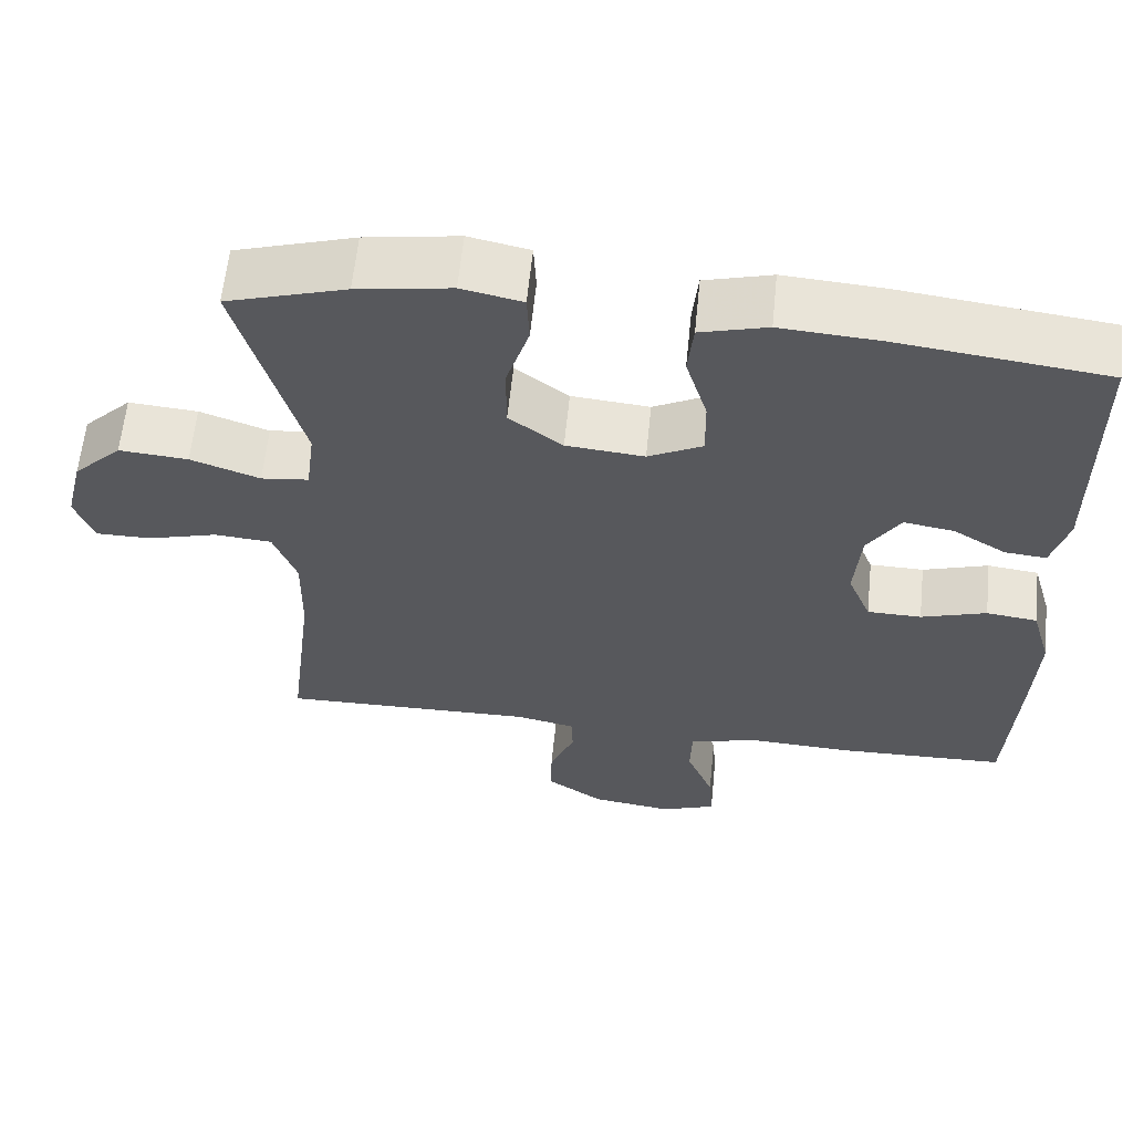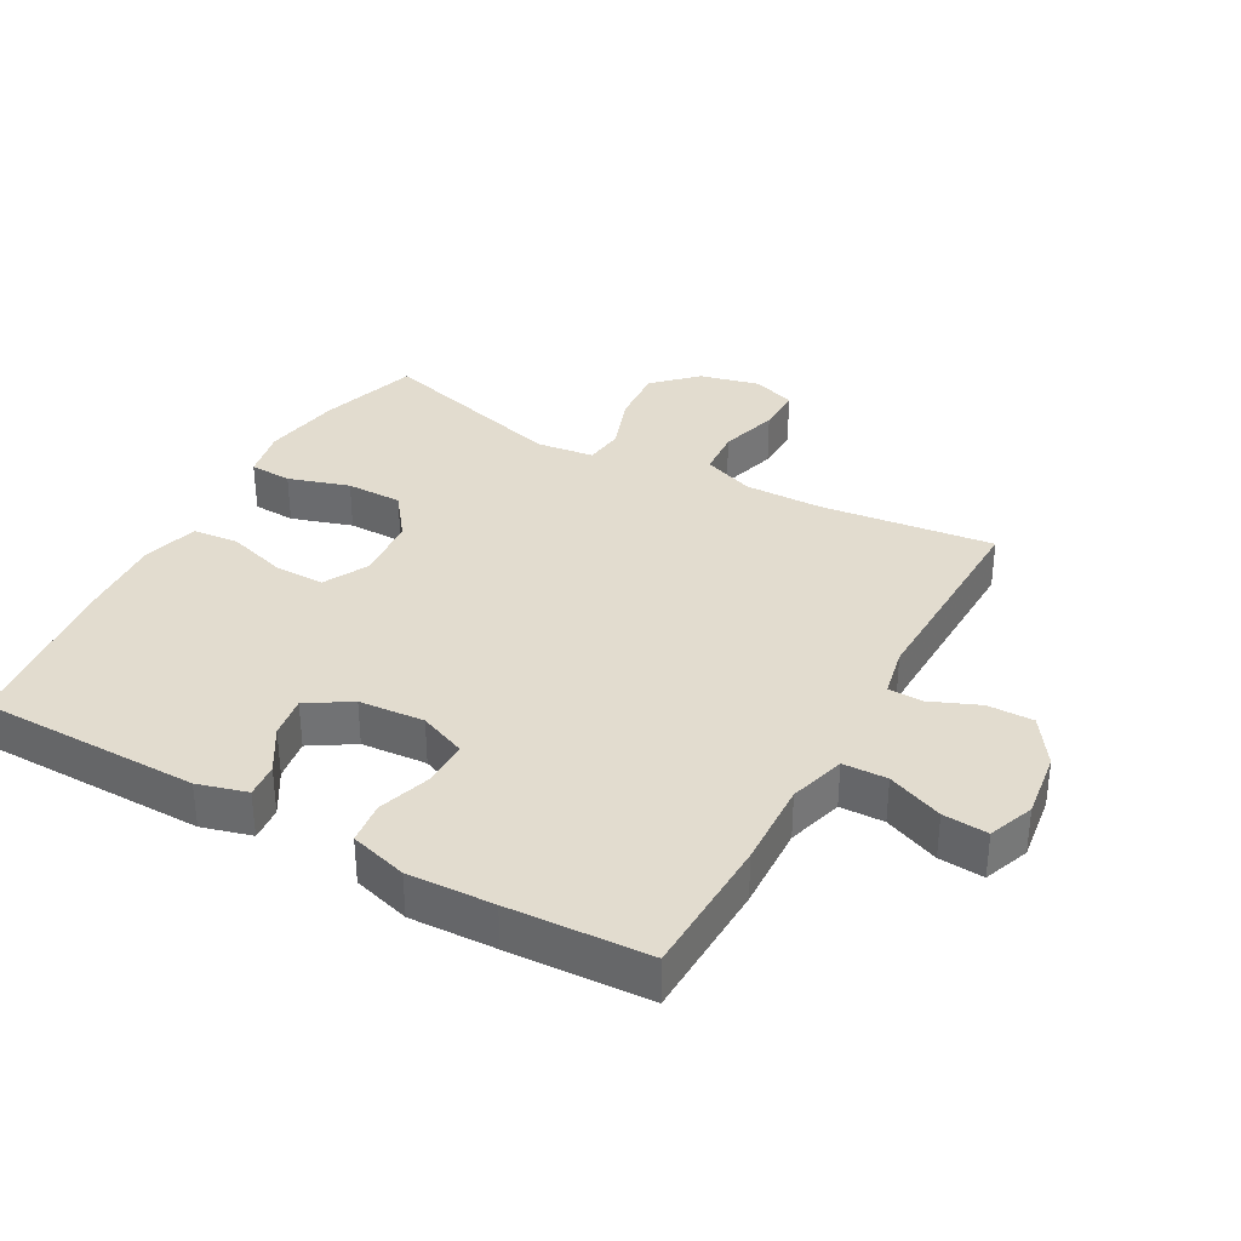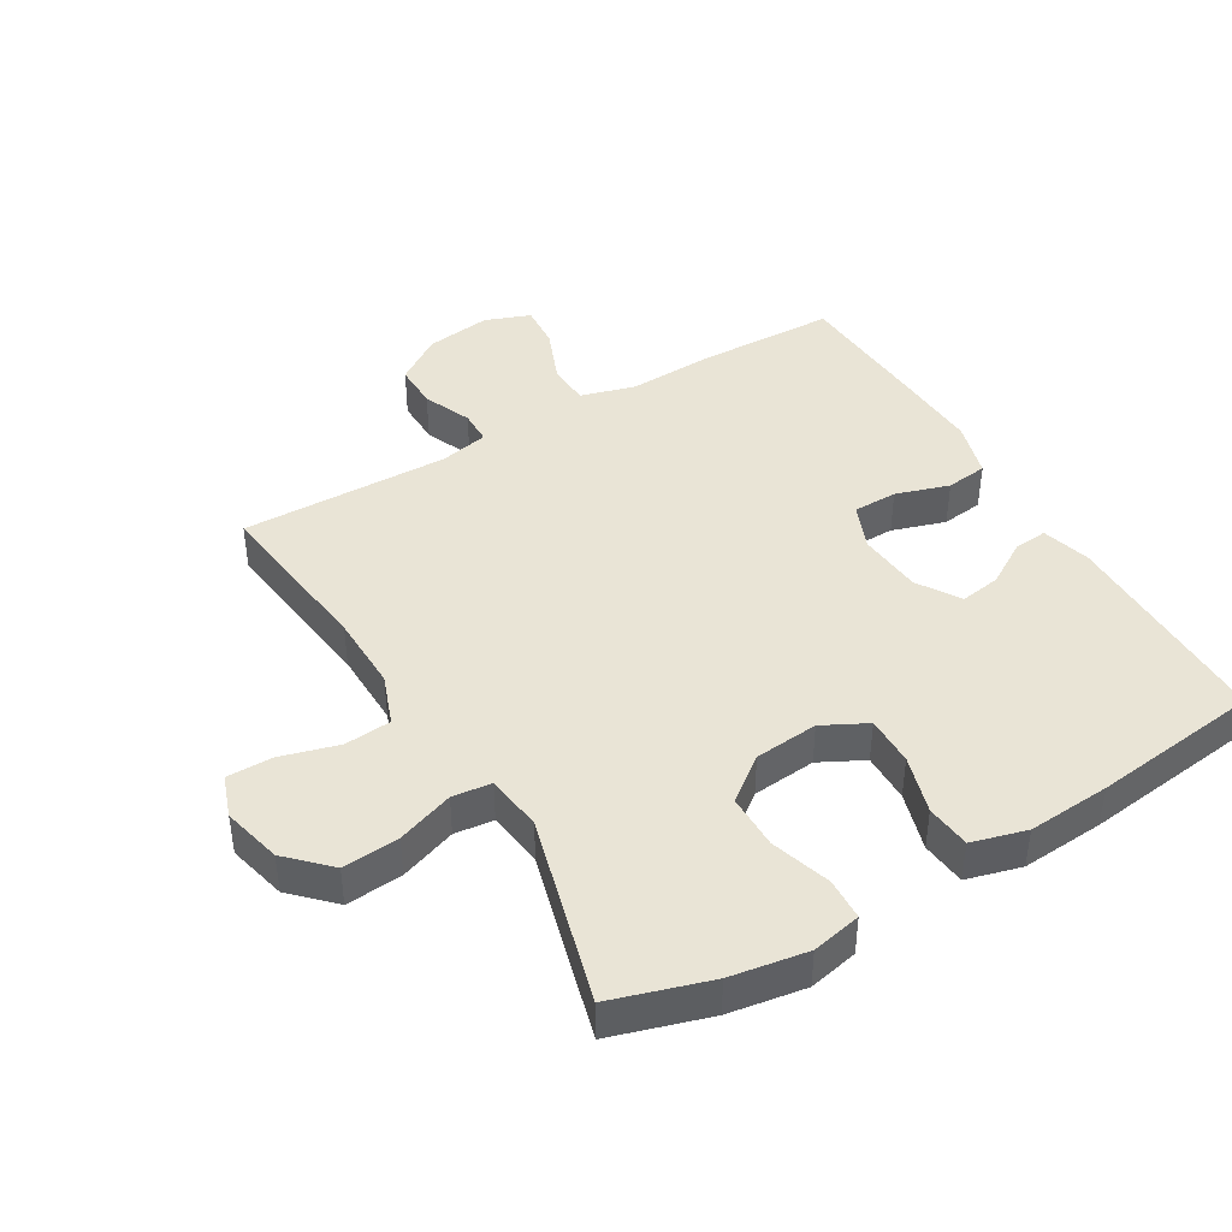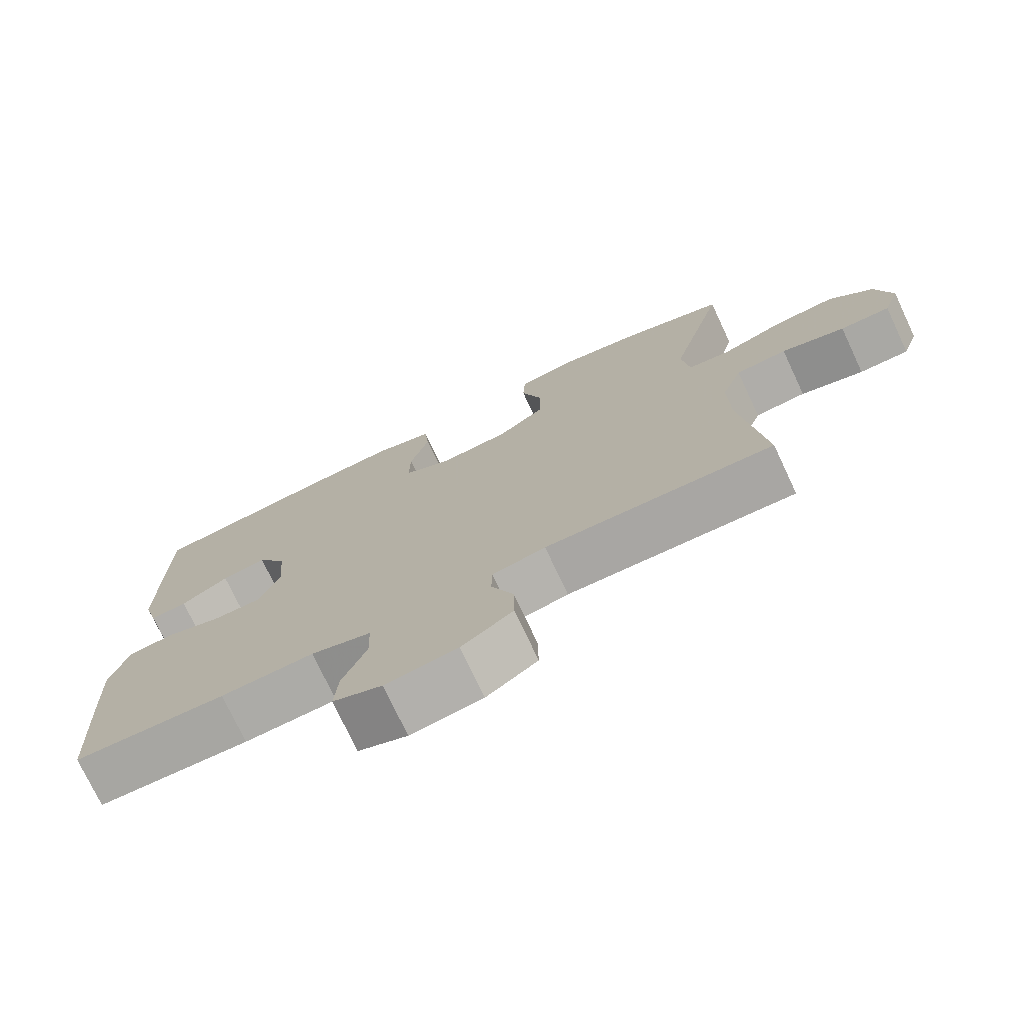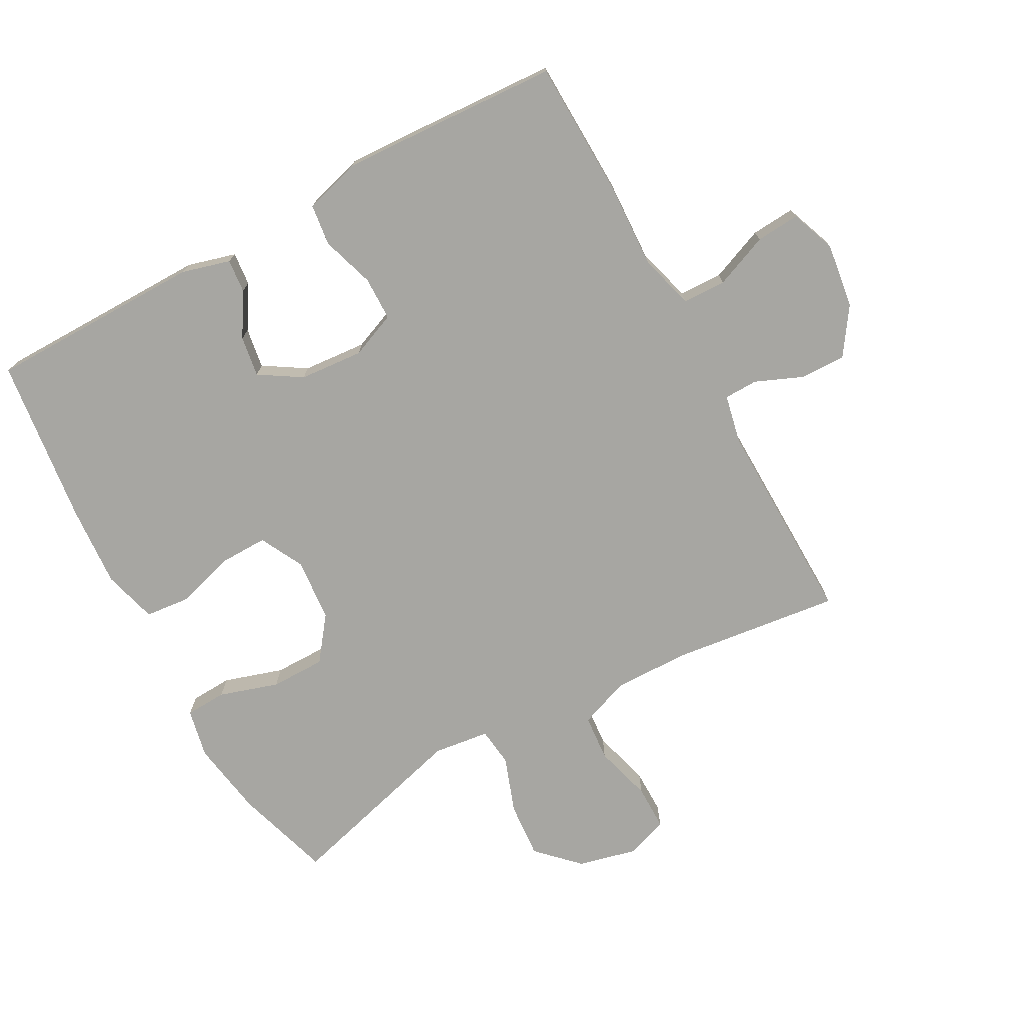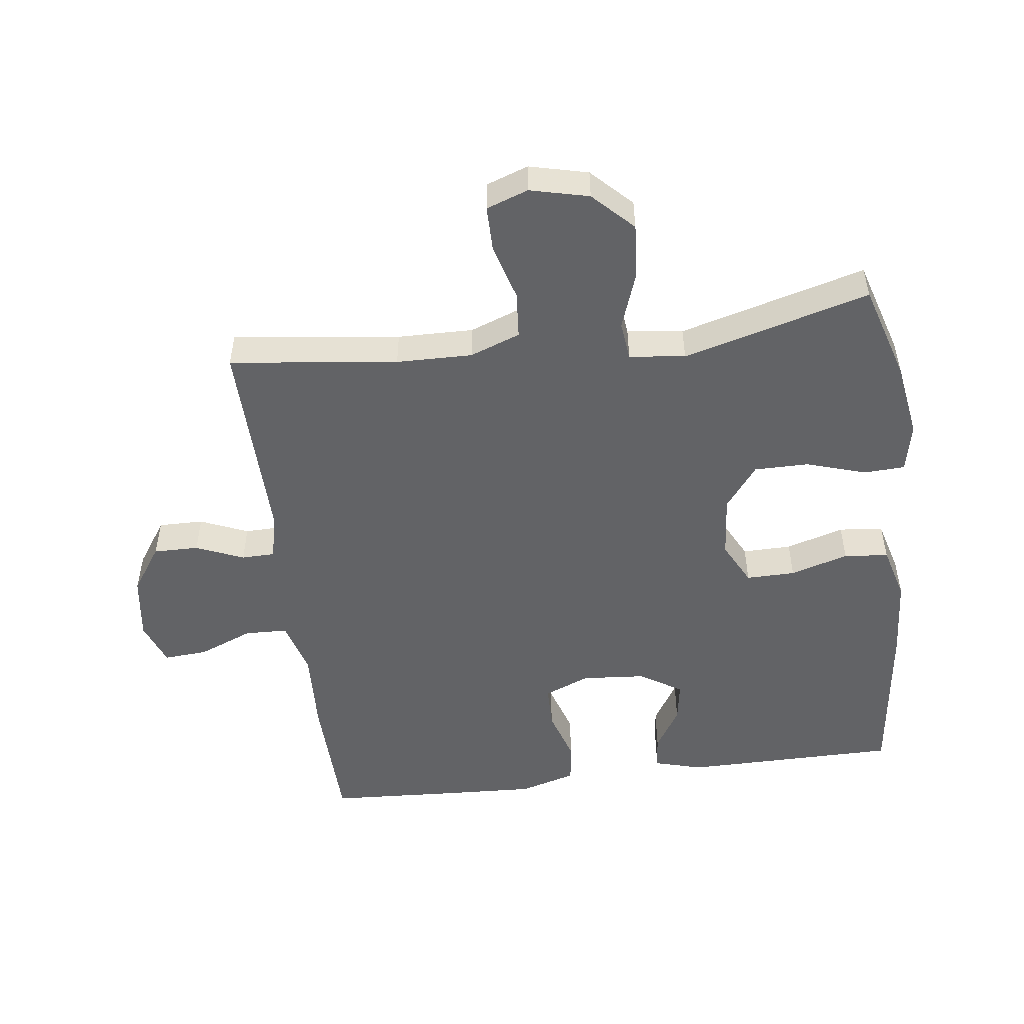
<metadata>
{"format":"obj","ext":"obj","renderer":"f3d","projection":"perspective","resolution":1024,"background":"white","views":[{"elev":61.0,"azim":5.8,"up":"+Z"},{"elev":34.7,"azim":119.2,"up":"+Y"},{"elev":42.6,"azim":-30.6,"up":"+Y"},{"elev":-74.9,"azim":-154.8,"up":"+Z"},{"elev":-74.0,"azim":118.7,"up":"+Y"},{"elev":-50.9,"azim":-82.7,"up":"+Y"}]}
</metadata>
<code>
v 0.5 0.07 -0.5
v 0.286 0.07 -0.506
v 0.155 0.07 -0.5
v 0.07 0.07 -0.524
v 0.068 0.07 -0.591
v 0.102 0.07 -0.675
v 0.107 0.07 -0.743
v 0.038 0.07 -0.769
v -0.063 0.07 -0.755
v -0.135 0.07 -0.706
v -0.134 0.07 -0.636
v -0.103 0.07 -0.562
v -0.104 0.07 -0.51
v -0.179 0.07 -0.494
v -0.5 0.07 -0.5
v -0.468 0.07 -0.239
v -0.466 0.07 -0.121
v -0.495 0.07 -0.043
v -0.567 0.07 -0.037
v -0.656 0.07 -0.062
v -0.726 0.07 -0.062
v -0.749 0.07 0.003
v -0.727 0.07 0.094
v -0.666 0.07 0.155
v -0.579 0.07 0.148
v -0.492 0.07 0.117
v -0.432 0.07 0.124
v -0.421 0.07 0.211
v -0.5 0.07 0.5
v -0.35 0.07 0.546
v -0.232 0.07 0.565
v -0.156 0.07 0.549
v -0.153 0.07 0.485
v -0.182 0.07 0.393
v -0.182 0.07 0.308
v -0.115 0.07 0.257
v -0.017 0.07 0.248
v 0.051 0.07 0.283
v 0.05 0.07 0.359
v 0.023 0.07 0.449
v 0.03 0.07 0.518
v 0.114 0.07 0.541
v 0.241 0.07 0.532
v 0.5 0.07 0.5
v 0.502 0.07 0.166
v 0.481 0.07 0.091
v 0.429 0.07 0.096
v 0.362 0.07 0.137
v 0.299 0.07 0.147
v 0.258 0.07 0.082
v 0.25 0.07 -0.017
v 0.279 0.07 -0.088
v 0.347 0.07 -0.089
v 0.429 0.07 -0.063
v 0.493 0.07 -0.071
v 0.518 0.07 -0.158
v 0.512 0.07 -0.288
v 0.5 0 -0.5
v 0.286 0 -0.506
v 0.155 0 -0.5
v 0.07 0 -0.524
v 0.068 0 -0.591
v 0.102 0 -0.675
v 0.107 0 -0.743
v 0.038 0 -0.769
v -0.063 0 -0.755
v -0.135 0 -0.706
v -0.134 0 -0.636
v -0.103 0 -0.562
v -0.104 0 -0.51
v -0.179 0 -0.494
v -0.5 0 -0.5
v -0.468 0 -0.239
v -0.466 0 -0.121
v -0.495 0 -0.043
v -0.567 0 -0.037
v -0.656 0 -0.062
v -0.726 0 -0.062
v -0.749 0 0.003
v -0.727 0 0.094
v -0.666 0 0.155
v -0.579 0 0.148
v -0.492 0 0.117
v -0.432 0 0.124
v -0.421 0 0.211
v -0.5 0 0.5
v -0.35 0 0.546
v -0.232 0 0.565
v -0.156 0 0.549
v -0.153 0 0.485
v -0.182 0 0.393
v -0.182 0 0.308
v -0.115 0 0.257
v -0.017 0 0.248
v 0.051 0 0.283
v 0.05 0 0.359
v 0.023 0 0.449
v 0.03 0 0.518
v 0.114 0 0.541
v 0.241 0 0.532
v 0.5 0 0.5
v 0.502 0 0.166
v 0.481 0 0.091
v 0.429 0 0.096
v 0.362 0 0.137
v 0.299 0 0.147
v 0.258 0 0.082
v 0.25 0 -0.017
v 0.279 0 -0.088
v 0.347 0 -0.089
v 0.429 0 -0.063
v 0.493 0 -0.071
v 0.518 0 -0.158
v 0.512 0 -0.288
f 1 2 3
f 57 1 3
f 56 57 3
f 55 56 3
f 54 55 3
f 53 54 3
f 52 53 3 4
f 51 52 4
f 50 51 4
f 46 47 48
f 45 46 48
f 44 45 48
f 43 44 48
f 42 43 48
f 41 42 48
f 40 41 48
f 39 40 48
f 38 39 48 49
f 37 38 49 50
f 32 33 34
f 31 32 34
f 30 31 34
f 29 30 34
f 28 29 34
f 27 28 34 35
f 24 25 26
f 23 24 26
f 22 23 26
f 21 22 26
f 20 21 26
f 19 20 26
f 18 19 26 27
f 27 35 36
f 18 27 36
f 17 18 36
f 14 15 16
f 37 50 4
f 36 37 4
f 17 36 4
f 16 17 4
f 14 16 4
f 13 14 4
f 10 11 12
f 9 10 12
f 8 9 12
f 7 8 12
f 6 7 12
f 5 6 12
f 4 5 12 13
f 60 59 58
f 60 58 114
f 60 114 113
f 60 113 112
f 60 112 111
f 60 111 110
f 61 60 110 109
f 61 109 108
f 61 108 107
f 105 104 103
f 105 103 102
f 105 102 101
f 105 101 100
f 105 100 99
f 105 99 98
f 105 98 97
f 105 97 96
f 106 105 96 95
f 107 106 95 94
f 91 90 89
f 91 89 88
f 91 88 87
f 91 87 86
f 91 86 85
f 92 91 85 84
f 83 82 81
f 83 81 80
f 83 80 79
f 83 79 78
f 83 78 77
f 83 77 76
f 84 83 76 75
f 93 92 84
f 93 84 75
f 93 75 74
f 73 72 71
f 61 107 94
f 61 94 93
f 61 93 74
f 61 74 73
f 61 73 71
f 61 71 70
f 69 68 67
f 69 67 66
f 69 66 65
f 69 65 64
f 69 64 63
f 69 63 62
f 70 69 62 61
f 1 58 59 2
f 2 59 60 3
f 3 60 61 4
f 4 61 62 5
f 5 62 63 6
f 6 63 64 7
f 7 64 65 8
f 8 65 66 9
f 9 66 67 10
f 10 67 68 11
f 11 68 69 12
f 12 69 70 13
f 13 70 71 14
f 14 71 72 15
f 15 72 73 16
f 16 73 74 17
f 17 74 75 18
f 18 75 76 19
f 19 76 77 20
f 20 77 78 21
f 21 78 79 22
f 22 79 80 23
f 23 80 81 24
f 24 81 82 25
f 25 82 83 26
f 26 83 84 27
f 27 84 85 28
f 28 85 86 29
f 29 86 87 30
f 30 87 88 31
f 31 88 89 32
f 32 89 90 33
f 33 90 91 34
f 34 91 92 35
f 35 92 93 36
f 36 93 94 37
f 37 94 95 38
f 38 95 96 39
f 39 96 97 40
f 40 97 98 41
f 41 98 99 42
f 42 99 100 43
f 43 100 101 44
f 44 101 102 45
f 45 102 103 46
f 46 103 104 47
f 47 104 105 48
f 48 105 106 49
f 49 106 107 50
f 50 107 108 51
f 51 108 109 52
f 52 109 110 53
f 53 110 111 54
f 54 111 112 55
f 55 112 113 56
f 56 113 114 57
f 57 114 58 1

</code>
